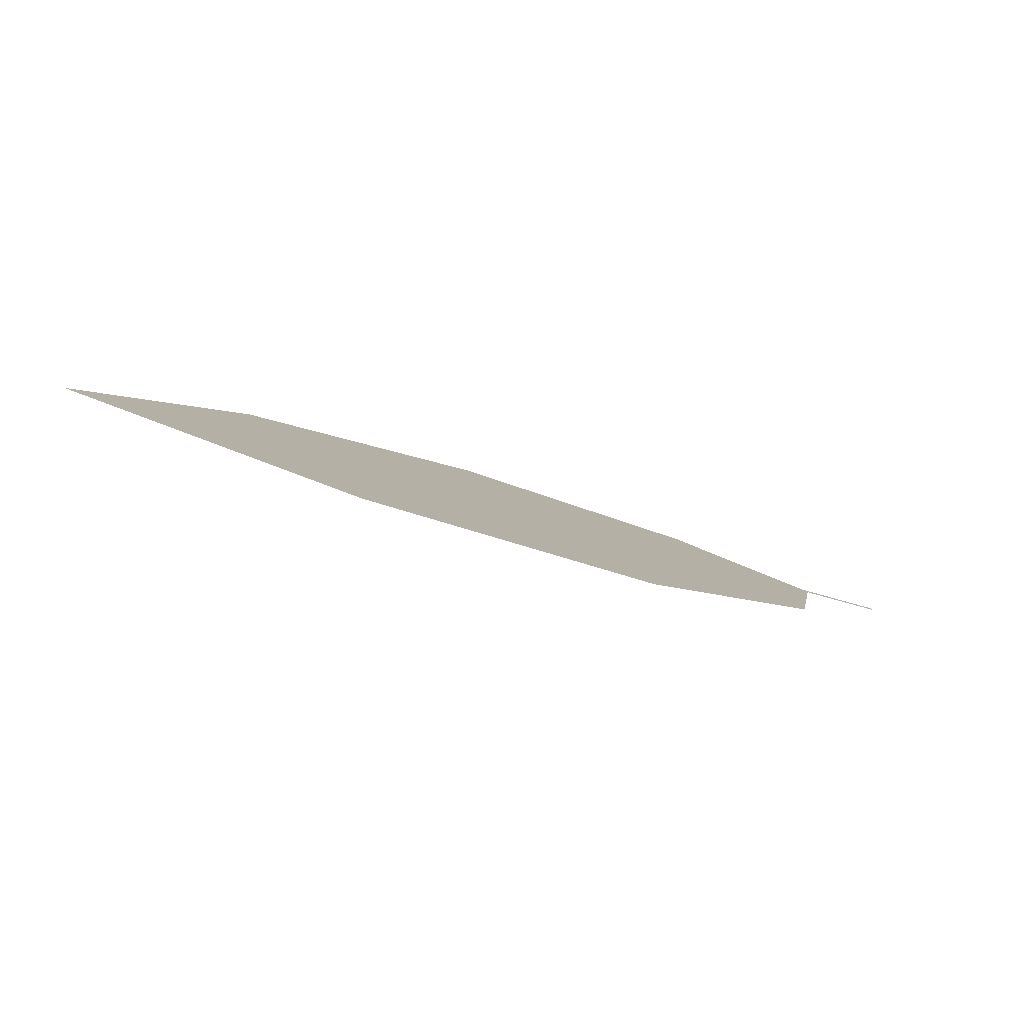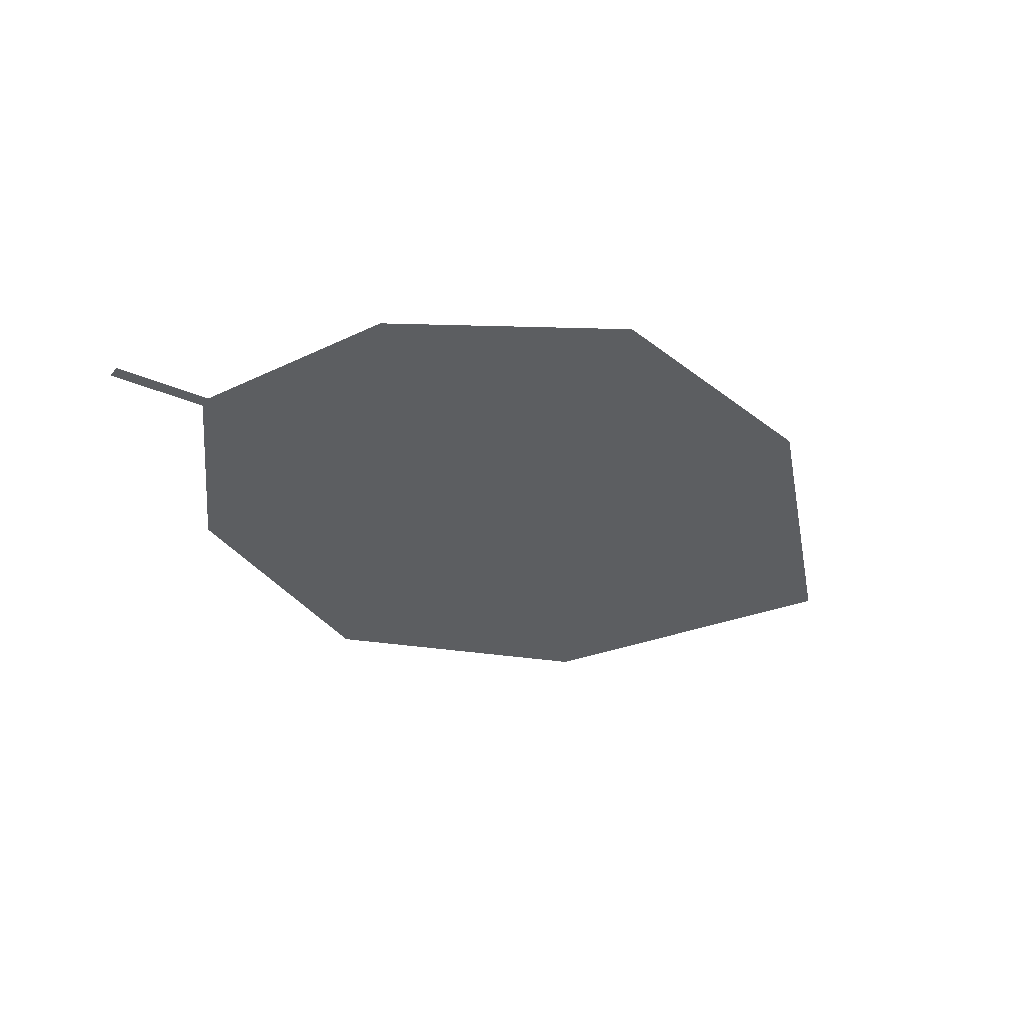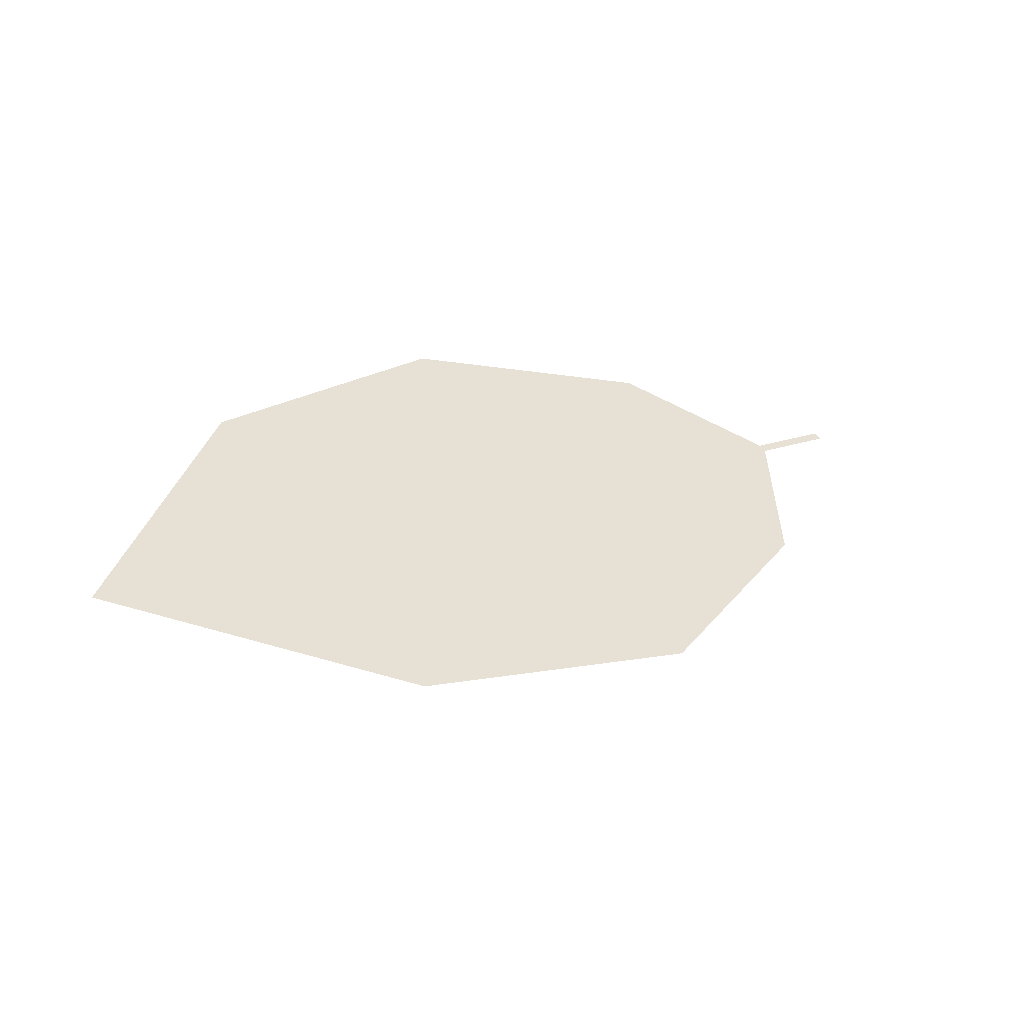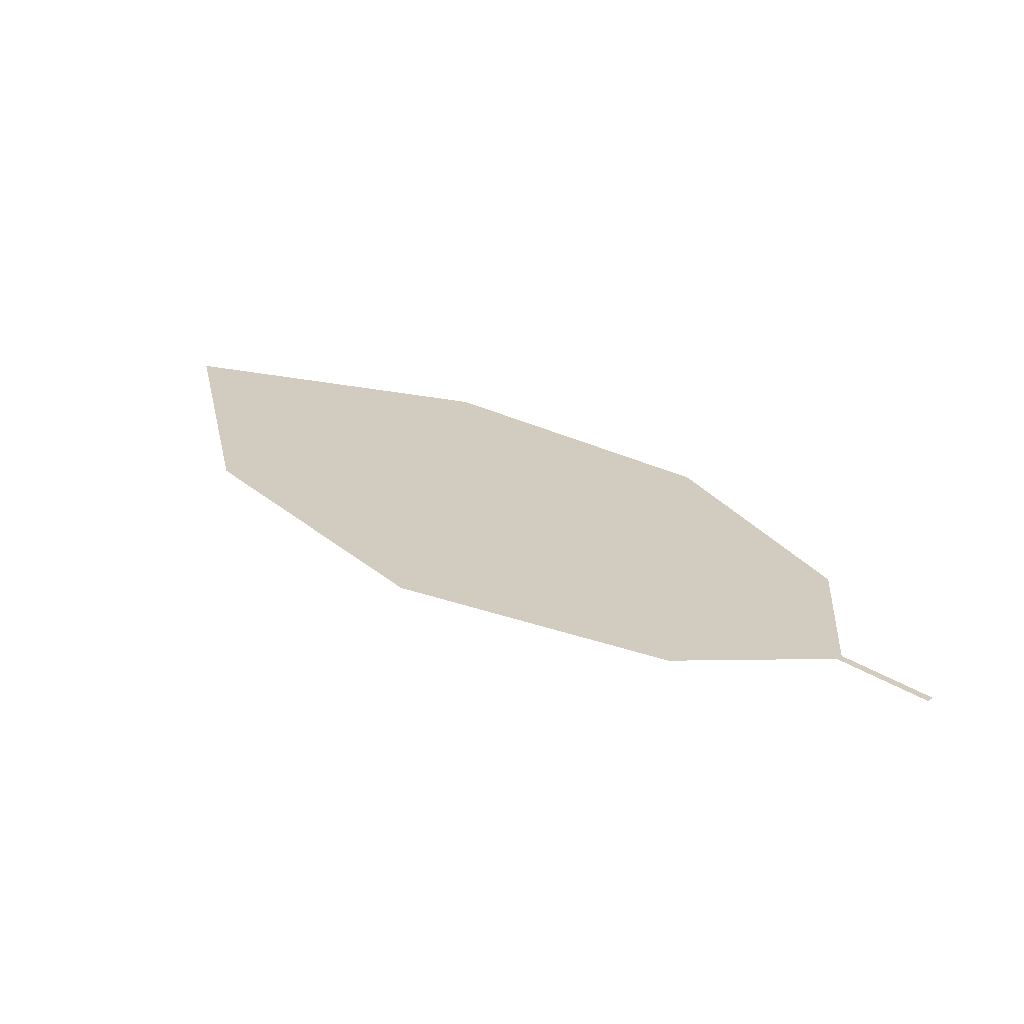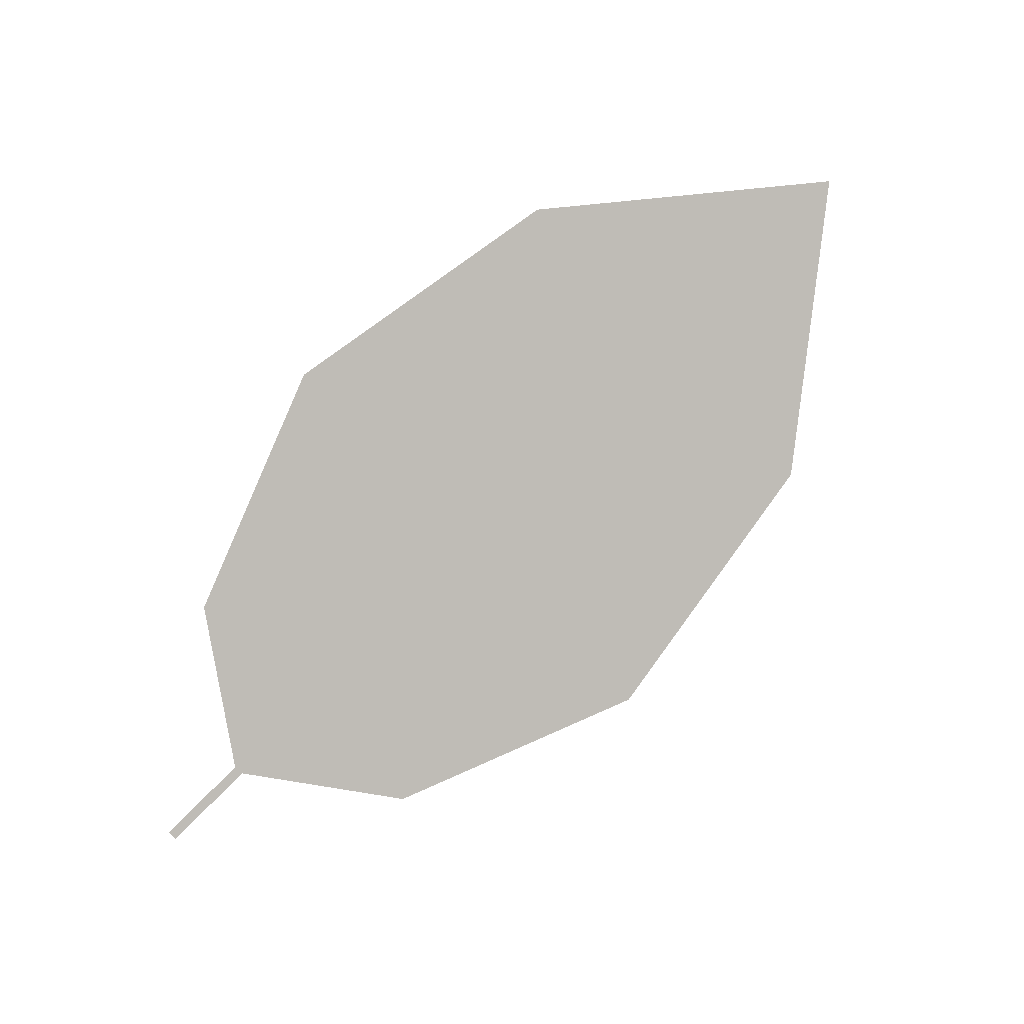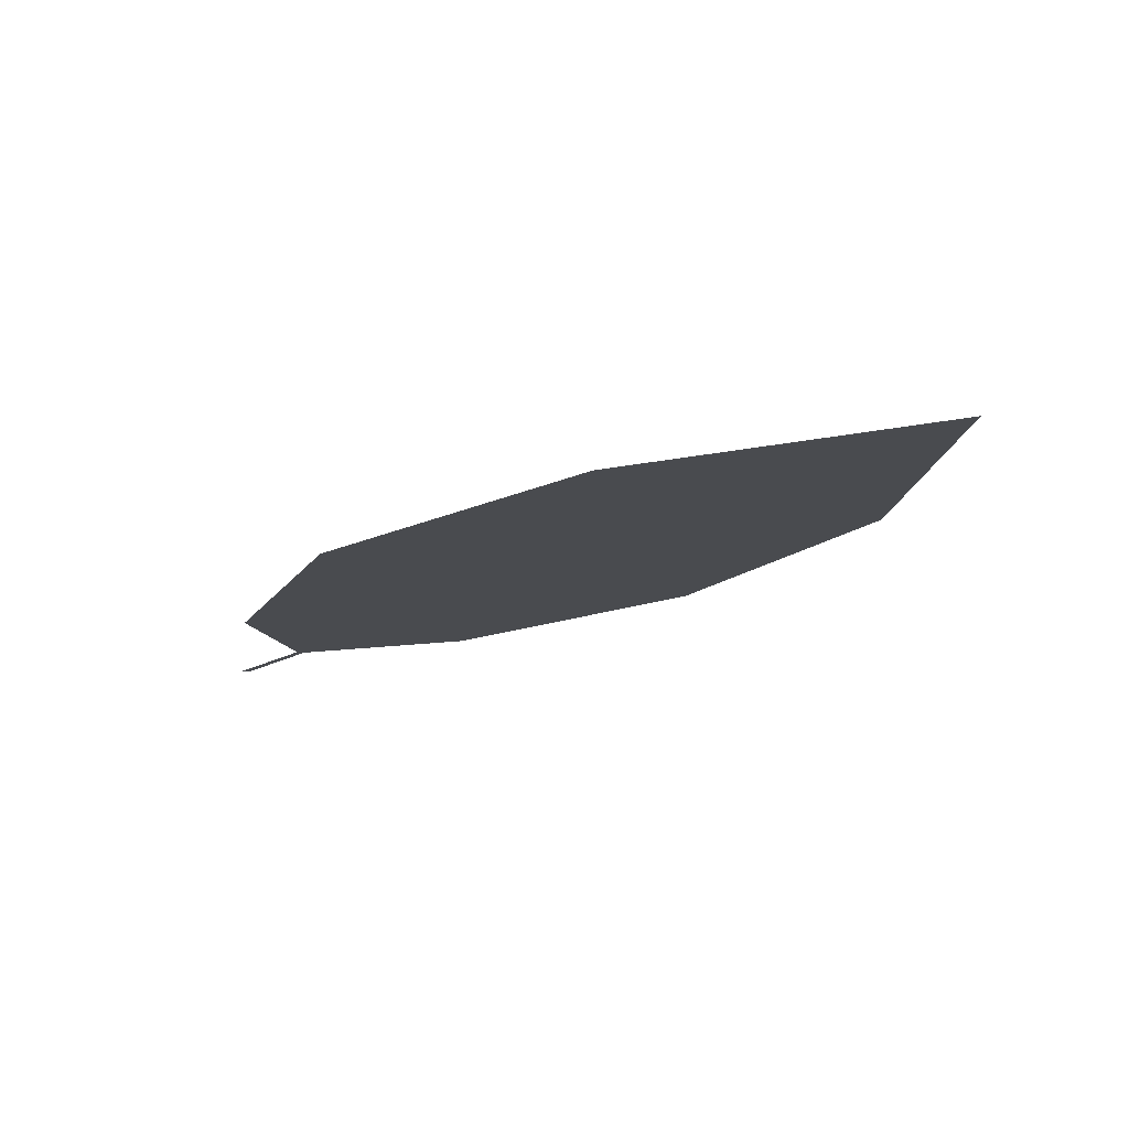
<metadata>
{"format":"obj","ext":"obj","renderer":"f3d","projection":"perspective","resolution":1024,"background":"white","views":[{"elev":6.8,"azim":1.3,"up":"+Y"},{"elev":-45.2,"azim":166.2,"up":"+Y"},{"elev":42.3,"azim":-10.2,"up":"+Y"},{"elev":7.0,"azim":63.3,"up":"+Y"},{"elev":-67.2,"azim":-111.1,"up":"+Y"},{"elev":3.9,"azim":-110.5,"up":"+Y"}]}
</metadata>
<code>
o Leaves.083_leaves.083
v -0.3294 0.3298 1.764
v -0.3422 0.3341 1.771
v -0.33 0.33 1.763
v -0.3294 0.3298 1.764
v -0.3422 0.3341 1.771
v -0.33 0.33 1.763
v -0.3429 0.3343 1.769
v -0.4383 0.3663 1.785
v -0.3645 0.3416 1.756
v -0.3429 0.3343 1.769
v -0.4383 0.3663 1.785
v -0.3645 0.3416 1.756
v -0.4028 0.3544 1.758
v -0.4028 0.3544 1.758
v -0.4139 0.3582 1.839
v -0.4582 0.373 1.828
v -0.4582 0.373 1.828
v -0.4139 0.3582 1.839
v -0.3723 0.3442 1.826
v -0.3462 0.3355 1.797
v -0.3723 0.3442 1.826
v -0.3462 0.3355 1.797
f 1 2 5 4
f 1 3 10 2
f 3 1 4 6
f 4 5 7 6
f 10 3 6 7
f 18 8 7 5
f 8 14 9 7
f 12 10 7 9
f 15 2 10 11
f 11 10 12 13
f 13 12 9 14
f 11 13 14 8
f 15 11 16
f 16 11 8 17
f 15 16 17 18
f 18 17 8
f 5 20 19 18
f 21 15 18 19
f 22 21 19 20
f 2 15 21 22
f 2 22 20 5

</code>
